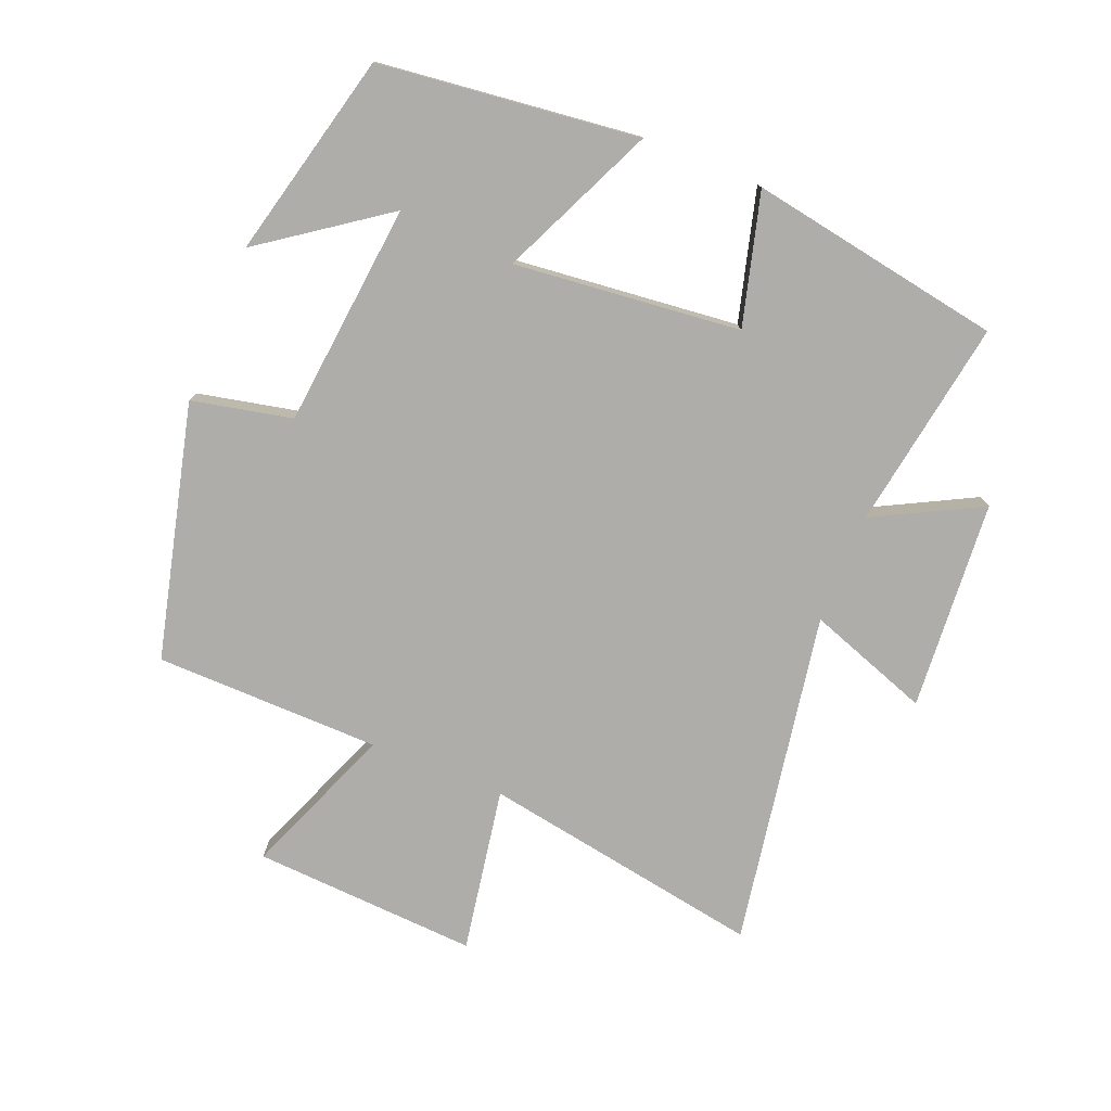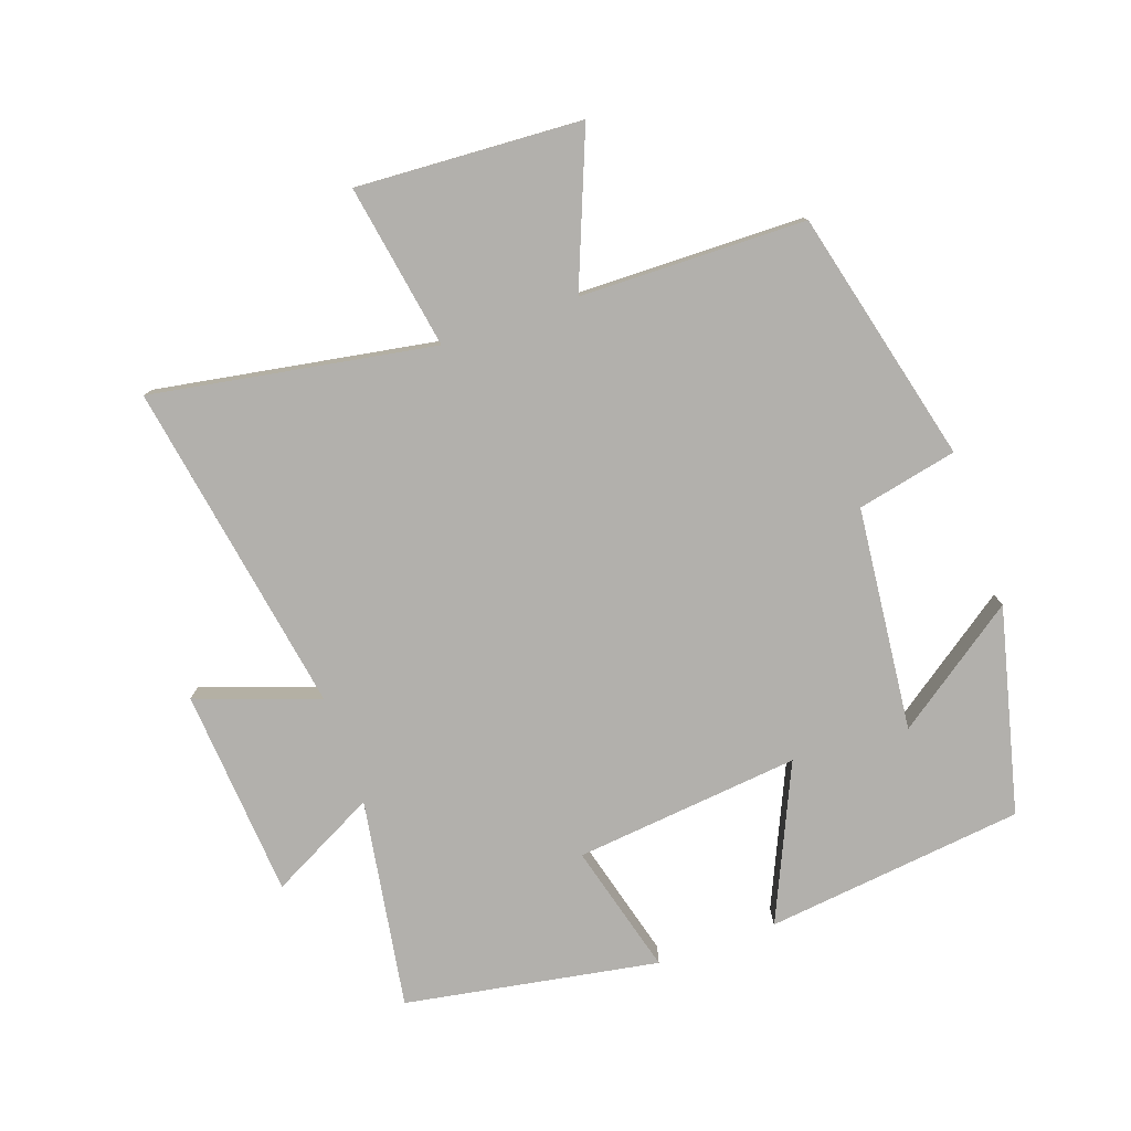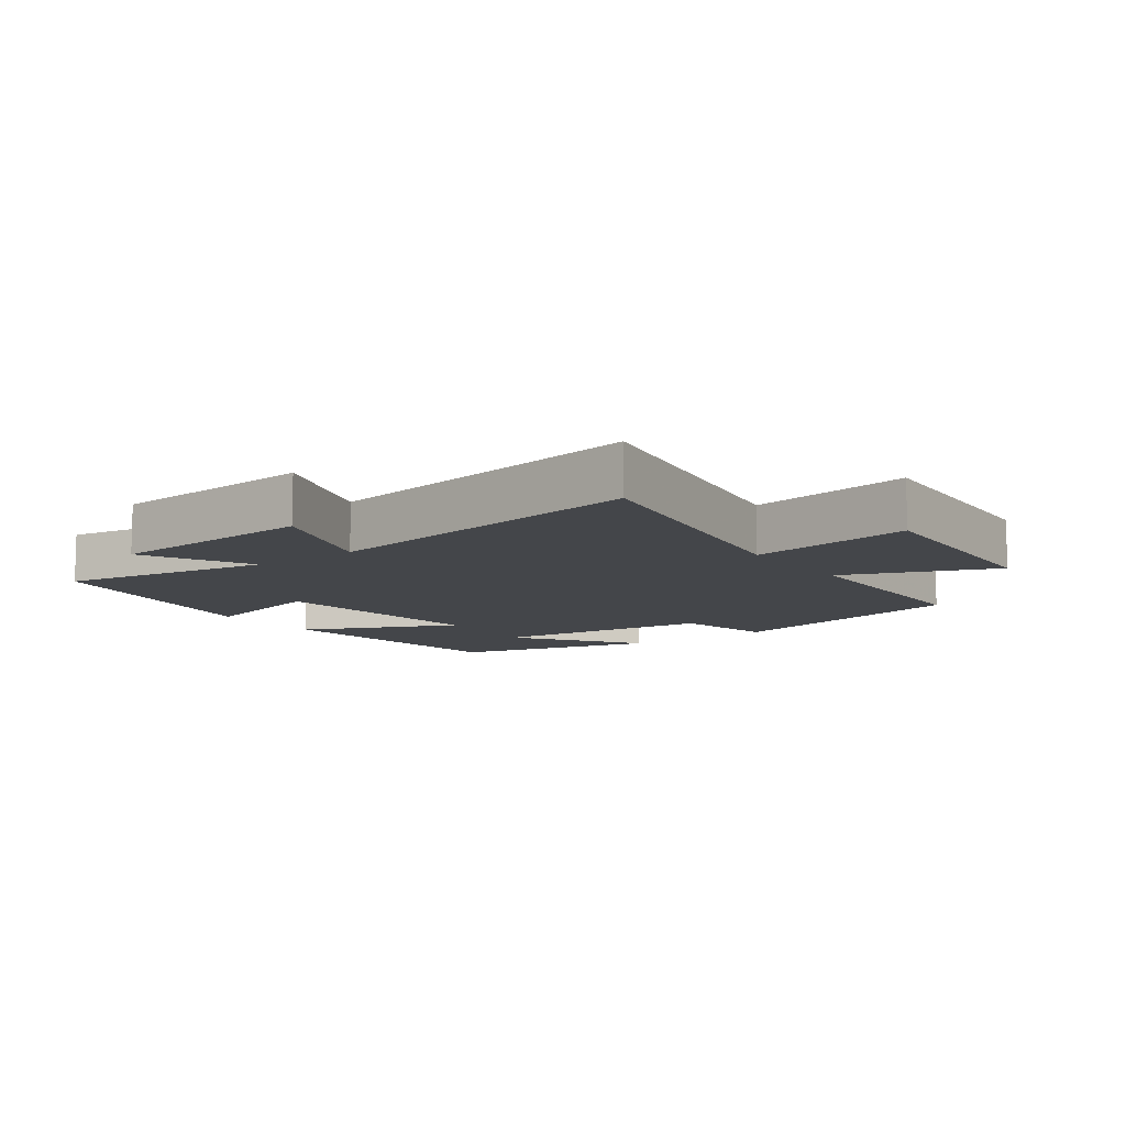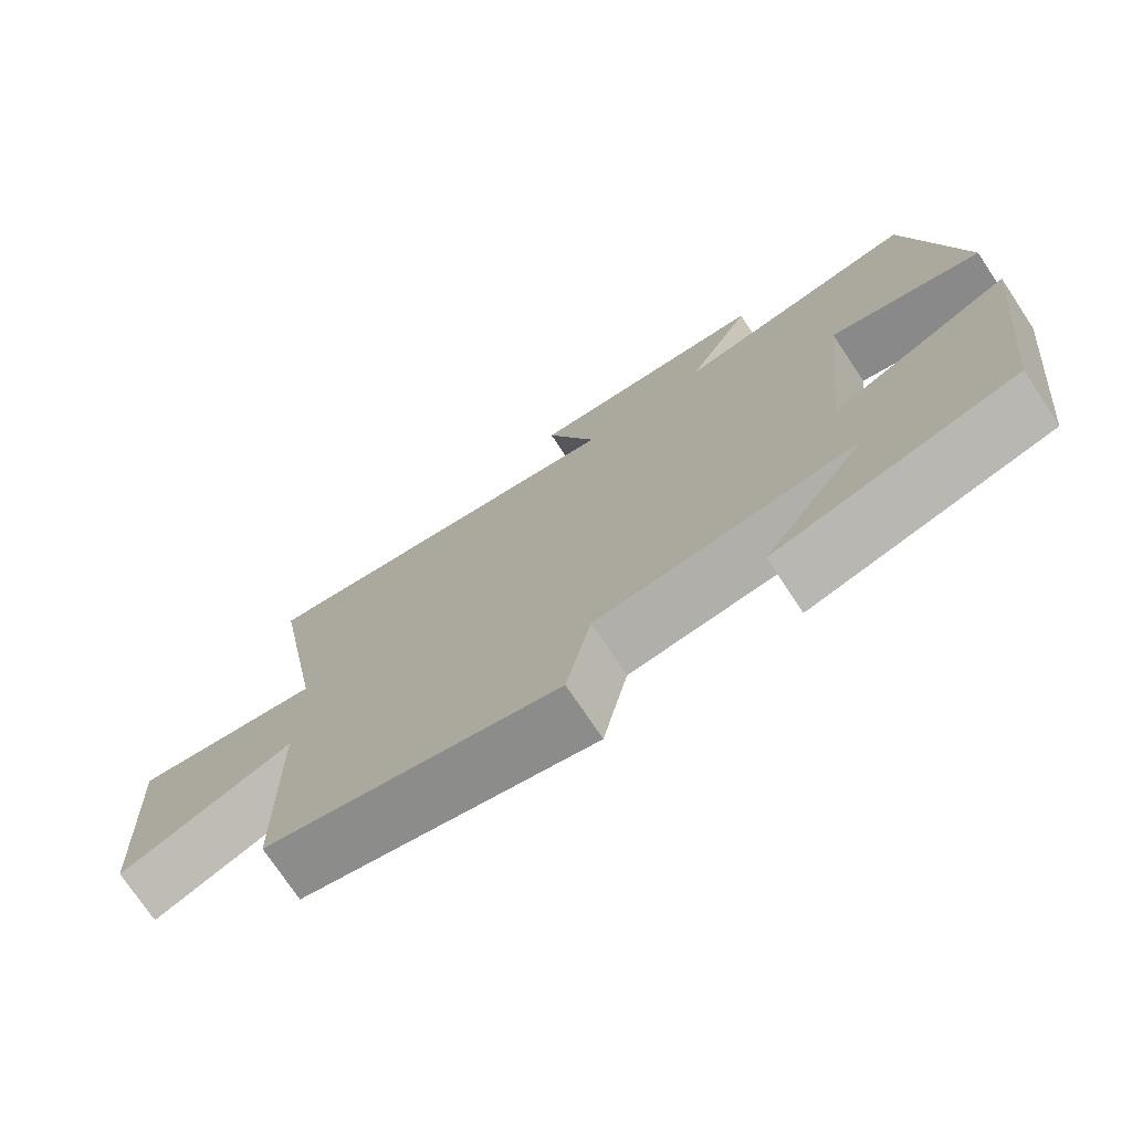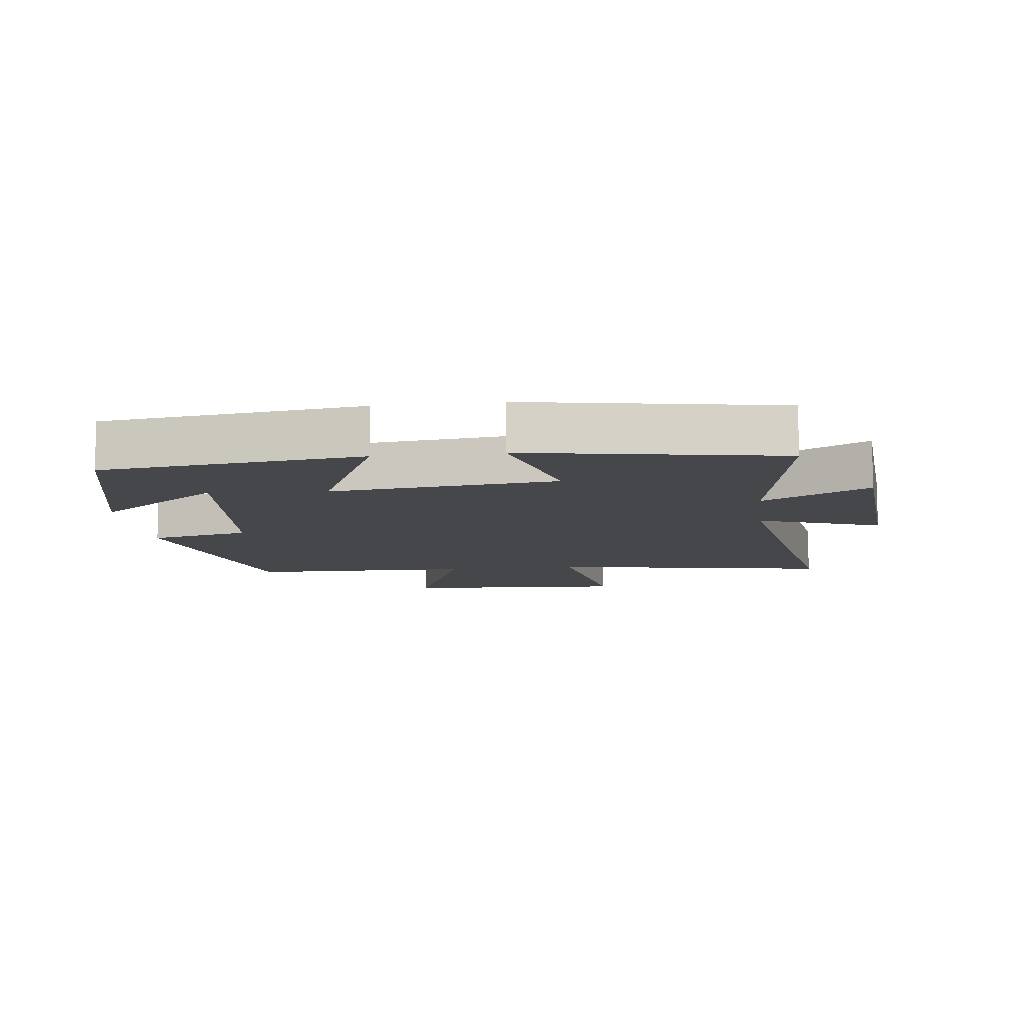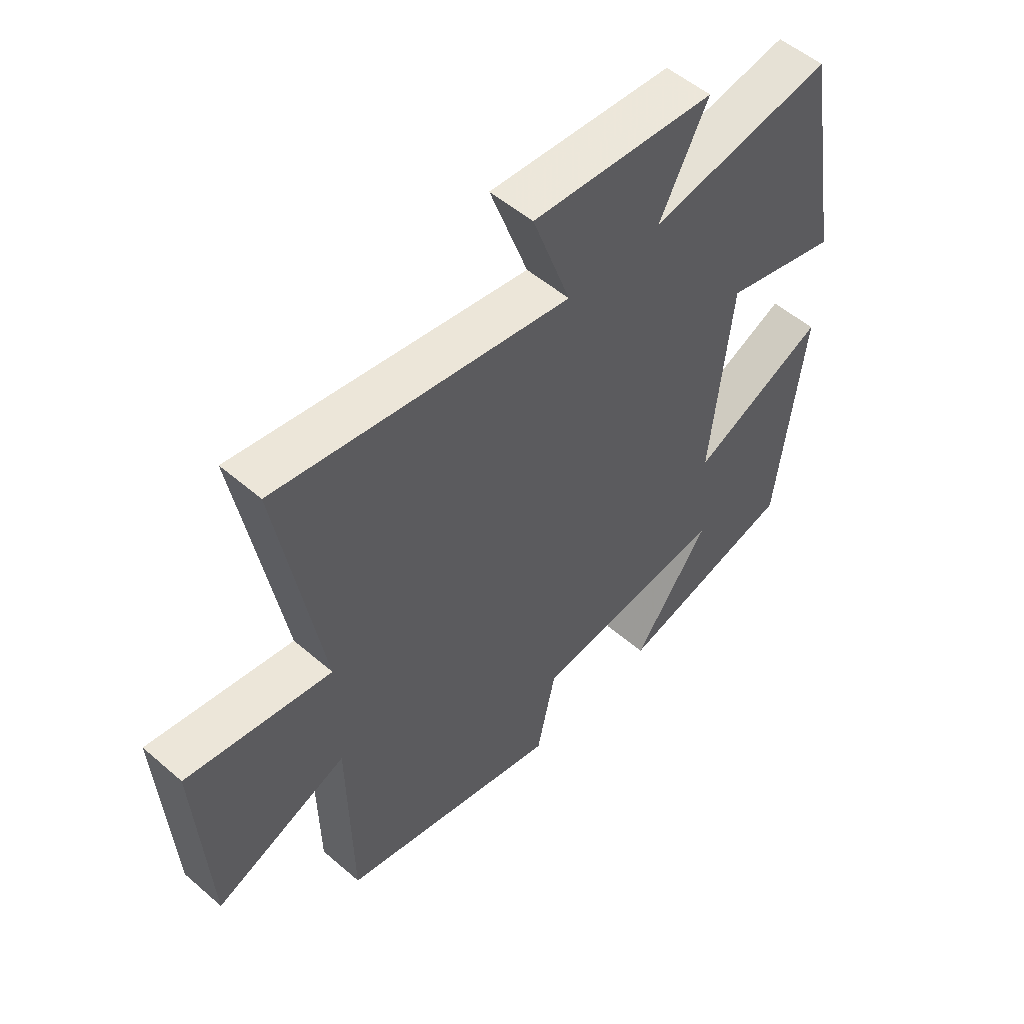
<metadata>
{"format":"obj","ext":"obj","renderer":"f3d","projection":"perspective","resolution":1024,"background":"white","views":[{"elev":-77.2,"azim":-112.0,"up":"+Y"},{"elev":-78.6,"azim":109.4,"up":"+Y"},{"elev":-9.8,"azim":36.0,"up":"+Y"},{"elev":-74.3,"azim":-146.3,"up":"+Z"},{"elev":-10.4,"azim":-83.0,"up":"+Y"},{"elev":53.0,"azim":132.7,"up":"+Z"}]}
</metadata>
<code>
v 0.575 0.07 0.587
v 0.5 0.07 0.153
v 0.753 0.07 0.196
v 0.733 0.07 -0.15
v 0.5 0.07 -0.057
v 0.494 0.07 -0.404
v 0.104 0.07 -0.5
v 0.071 0.07 -0.346
v -0.273 0.07 -0.31
v -0.138 0.07 -0.5
v -0.454 0.07 -0.422
v -0.5 0.07 -0.023
v -0.262 0.07 -0.131
v -0.298 0.07 0.217
v -0.5 0.07 0.163
v -0.432 0.07 0.553
v -0.109 0.07 0.5
v -0.194 0.07 0.664
v 0.128 0.07 0.688
v 0.061 0.07 0.5
v 0.575 0 0.587
v 0.5 0 0.153
v 0.753 0 0.196
v 0.733 0 -0.15
v 0.5 0 -0.057
v 0.494 0 -0.404
v 0.104 0 -0.5
v 0.071 0 -0.346
v -0.273 0 -0.31
v -0.138 0 -0.5
v -0.454 0 -0.422
v -0.5 0 -0.023
v -0.262 0 -0.131
v -0.298 0 0.217
v -0.5 0 0.163
v -0.432 0 0.553
v -0.109 0 0.5
v -0.194 0 0.664
v 0.128 0 0.688
v 0.061 0 0.5
f 17 18 19 20
f 14 15 16 17
f 13 14 17 20
f 11 12 13
f 9 10 11
f 9 11 13
f 20 1 2
f 13 20 2
f 9 13 2
f 8 9 2
f 7 8 2
f 6 7 2
f 5 6 2
f 2 3 4 5
f 40 39 38 37
f 37 36 35 34
f 40 37 34 33
f 33 32 31
f 31 30 29
f 33 31 29
f 22 21 40
f 22 40 33
f 22 33 29
f 22 29 28
f 22 28 27
f 22 27 26
f 22 26 25
f 25 24 23 22
f 1 21 22 2
f 2 22 23 3
f 3 23 24 4
f 4 24 25 5
f 5 25 26 6
f 6 26 27 7
f 7 27 28 8
f 8 28 29 9
f 9 29 30 10
f 10 30 31 11
f 11 31 32 12
f 12 32 33 13
f 13 33 34 14
f 14 34 35 15
f 15 35 36 16
f 16 36 37 17
f 17 37 38 18
f 18 38 39 19
f 19 39 40 20
f 20 40 21 1

</code>
